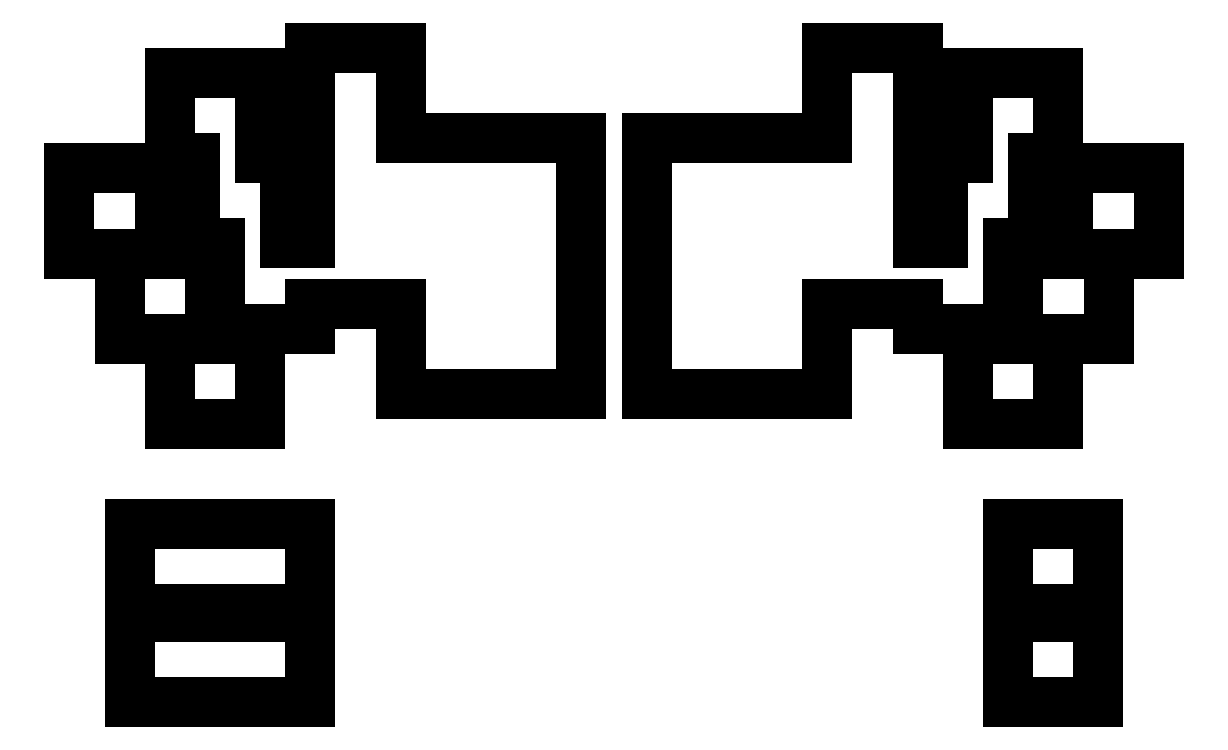
<metadata>
{"format":"dxf","ext":"dxf","renderer":"ezdxf+matplotlib","layout":"modelspace","background":"white","min_lineweight":24,"dpi":150}
</metadata>
<code>
0
SECTION
2
ENTITIES
0
LINE
8
0
10
9
20
-8.5
11
45
21
-8.5
0
LINE
8
0
10
9
20
-8.5
11
9
21
42.5
0
LINE
8
0
10
9
20
42.5
11
45
21
42.5
0
LINE
8
0
10
45
20
-8.5
11
45
21
9.5
0
LINE
8
0
10
45
20
9.5
11
63
21
9.5
0
LINE
8
0
10
63
20
21.5
11
63
21
60.5
0
LINE
8
0
10
45
20
42.5
11
45
21
60.5
0
LINE
8
0
10
63
20
60.5
11
45
21
60.5
0
LINE
8
0
10
63
20
4.5
11
81
21
4.5
0
LINE
8
0
10
81
20
4.5
11
81
21
21.5
0
LINE
8
0
10
68
20
21.5
11
63
21
21.5
0
LINE
8
0
10
63
20
9.5
11
63
21
4.5
0
LINE
8
0
10
81
20
21.5
11
86
21
21.5
0
LINE
8
0
10
86
20
21.5
11
86
21
38.5
0
LINE
8
0
10
73
20
38.5
11
68
21
38.5
0
LINE
8
0
10
68
20
38.5
11
68
21
21.5
0
LINE
8
0
10
86
20
38.5
11
91
21
38.5
0
LINE
8
0
10
91
20
38.5
11
91
21
55.5
0
LINE
8
0
10
91
20
55.5
11
73
21
55.5
0
LINE
8
0
10
73
20
55.5
11
73
21
38.5
0
LINE
8
0
10
73
20
-14.5
11
91
21
-14.5
0
LINE
8
0
10
91
20
-14.5
11
91
21
2.5
0
LINE
8
0
10
83
20
2.5
11
73
21
2.5
0
LINE
8
0
10
73
20
2.5
11
73
21
-14.5
0
LINE
8
0
10
91
20
2.5
11
101
21
2.5
0
LINE
8
0
10
101
20
2.5
11
101
21
19.5
0
LINE
8
0
10
93
20
19.5
11
83
21
19.5
0
LINE
8
0
10
83
20
19.5
11
83
21
2.5
0
LINE
8
0
10
101
20
19.5
11
111
21
19.5
0
LINE
8
0
10
111
20
19.5
11
111
21
36.5
0
LINE
8
0
10
111
20
36.5
11
93
21
36.5
0
LINE
8
0
10
93
20
36.5
11
93
21
19.5
0
LINE
8
0
10
99
20
-52.9
11
81
21
-52.9
0
LINE
8
0
10
81
20
-52.9
11
81
21
-69.9
0
LINE
8
0
10
81
20
-69.9
11
99
21
-69.9
0
LINE
8
0
10
99
20
-69.9
11
99
21
-52.9
0
LINE
8
0
10
81
20
-51.3
11
99
21
-51.3
0
LINE
8
0
10
99
20
-51.3
11
99
21
-34.3
0
LINE
8
0
10
99
20
-34.3
11
81
21
-34.3
0
LINE
8
0
10
81
20
-34.3
11
81
21
-51.3
0
LINE
8
0
10
-40
20
-8.5
11
-4
21
-8.5
0
LINE
8
0
10
-4
20
-8.5
11
-4
21
42.5
0
LINE
8
0
10
-40
20
42.5
11
-4
21
42.5
0
LINE
8
0
10
-40
20
-8.5
11
-40
21
9.5
0
LINE
8
0
10
-58
20
9.5
11
-40
21
9.5
0
LINE
8
0
10
-58
20
21.5
11
-58
21
60.5
0
LINE
8
0
10
-40
20
42.5
11
-40
21
60.5
0
LINE
8
0
10
-40
20
60.5
11
-58
21
60.5
0
LINE
8
0
10
-76
20
4.5
11
-58
21
4.5
0
LINE
8
0
10
-58
20
4.5
11
-58
21
9.5
0
LINE
8
0
10
-58
20
21.5
11
-63
21
21.5
0
LINE
8
0
10
-76
20
21.5
11
-76
21
4.5
0
LINE
8
0
10
-81
20
21.5
11
-76
21
21.5
0
LINE
8
0
10
-63
20
21.5
11
-63
21
38.5
0
LINE
8
0
10
-63
20
38.5
11
-68
21
38.5
0
LINE
8
0
10
-81
20
38.5
11
-81
21
21.5
0
LINE
8
0
10
-86
20
38.5
11
-81
21
38.5
0
LINE
8
0
10
-68
20
38.5
11
-68
21
55.5
0
LINE
8
0
10
-68
20
55.5
11
-86
21
55.5
0
LINE
8
0
10
-86
20
55.5
11
-86
21
38.5
0
LINE
8
0
10
-86
20
-14.5
11
-68
21
-14.5
0
LINE
8
0
10
-68
20
-14.5
11
-68
21
2.5
0
LINE
8
0
10
-68
20
2.5
11
-78
21
2.5
0
LINE
8
0
10
-86
20
2.5
11
-86
21
-14.5
0
LINE
8
0
10
-96
20
2.5
11
-86
21
2.5
0
LINE
8
0
10
-78
20
2.5
11
-78
21
19.5
0
LINE
8
0
10
-78
20
19.5
11
-88
21
19.5
0
LINE
8
0
10
-96
20
19.5
11
-96
21
2.5
0
LINE
8
0
10
-106
20
19.5
11
-96
21
19.5
0
LINE
8
0
10
-88
20
19.5
11
-88
21
36.5
0
LINE
8
0
10
-88
20
36.5
11
-106
21
36.5
0
LINE
8
0
10
-106
20
36.5
11
-106
21
19.5
0
LINE
8
0
10
-94
20
-52.9
11
-58
21
-52.9
0
LINE
8
0
10
-94
20
-52.9
11
-94
21
-69.9
0
LINE
8
0
10
-94
20
-69.9
11
-58
21
-69.9
0
LINE
8
0
10
-58
20
-69.9
11
-58
21
-52.9
0
LINE
8
0
10
-94
20
-51.3
11
-58
21
-51.3
0
LINE
8
0
10
-94
20
-34.3
11
-58
21
-34.3
0
LINE
8
0
10
-94
20
-34.3
11
-94
21
-51.3
0
LINE
8
0
10
-58
20
-51.3
11
-58
21
-34.3
0
ENDSEC
0
EOF

</code>
